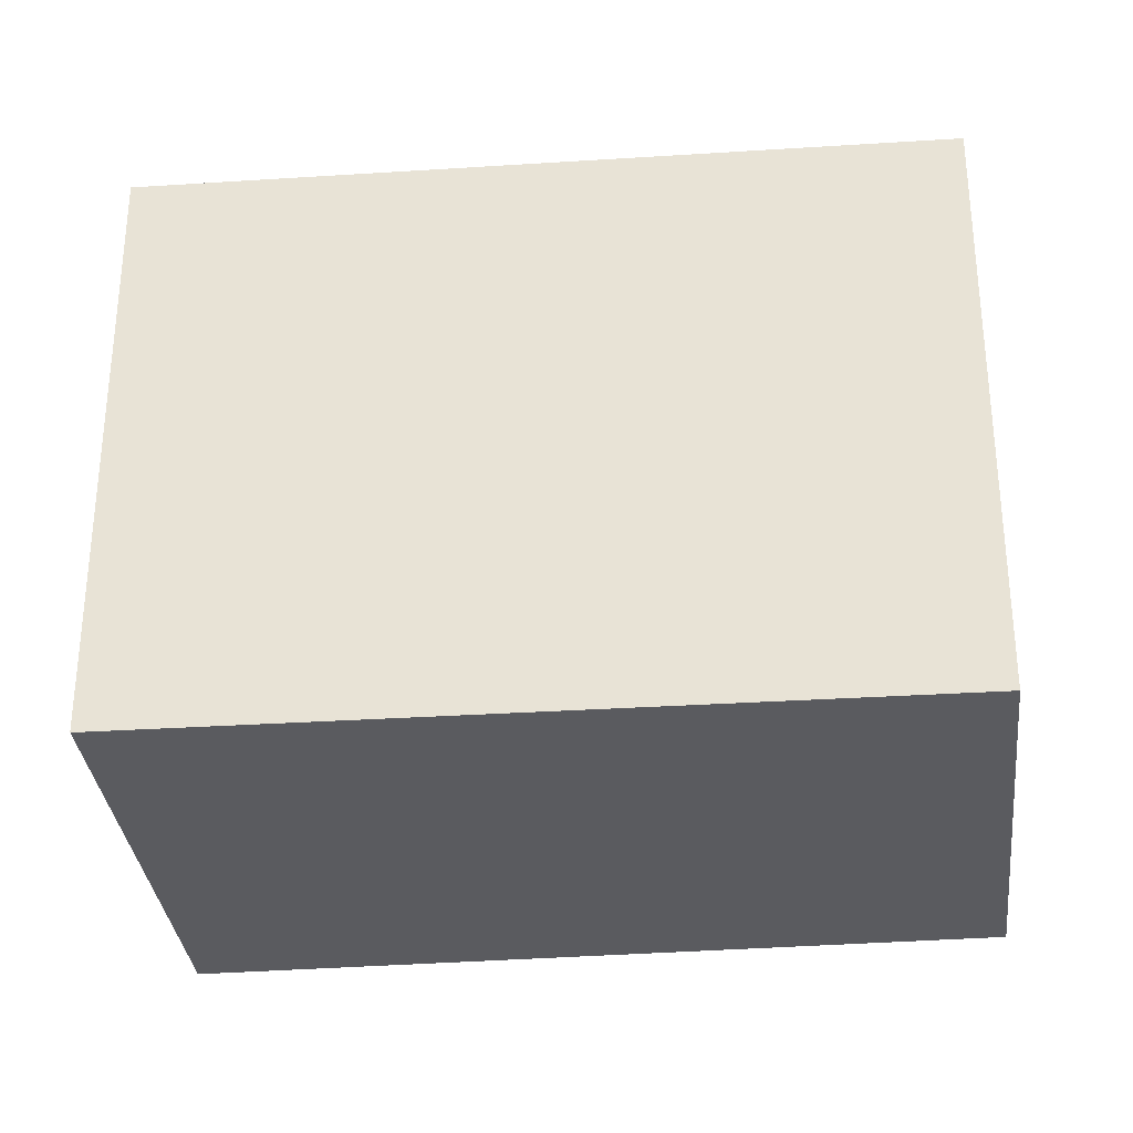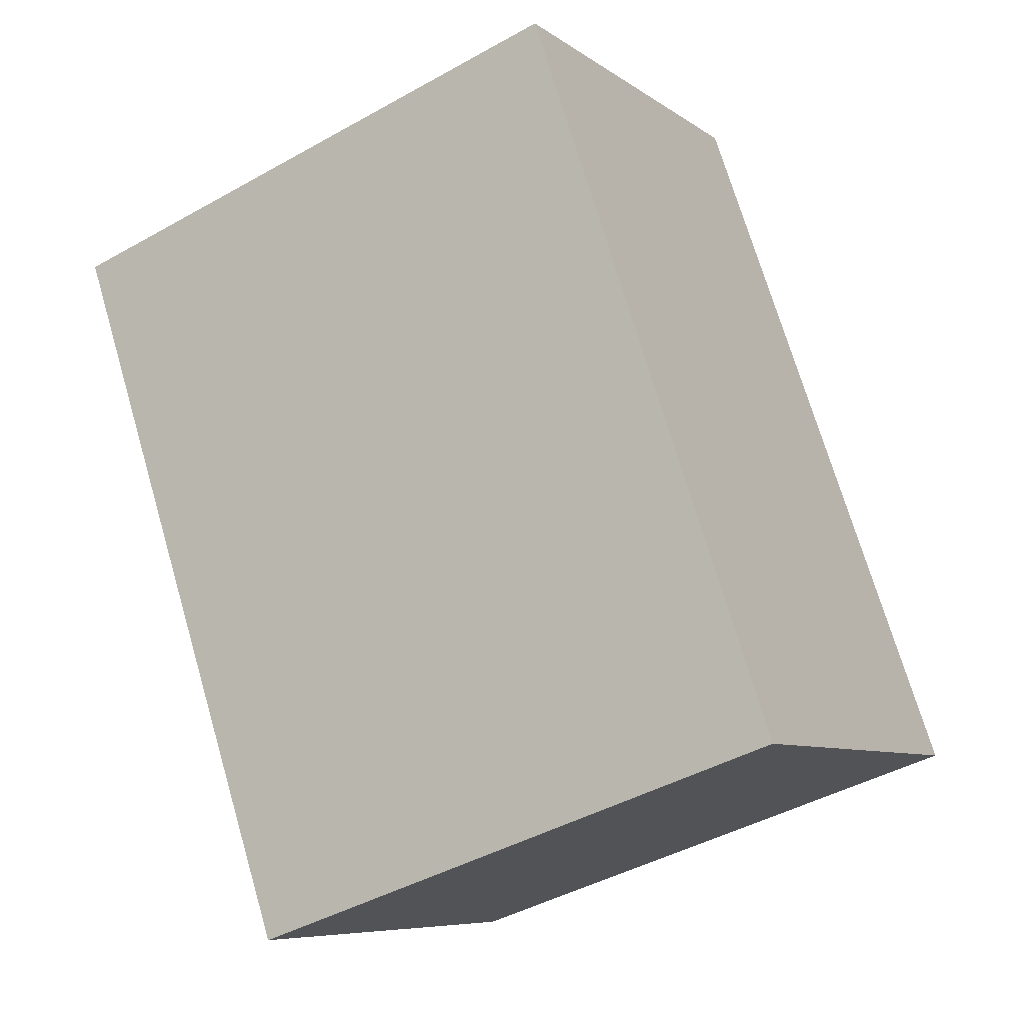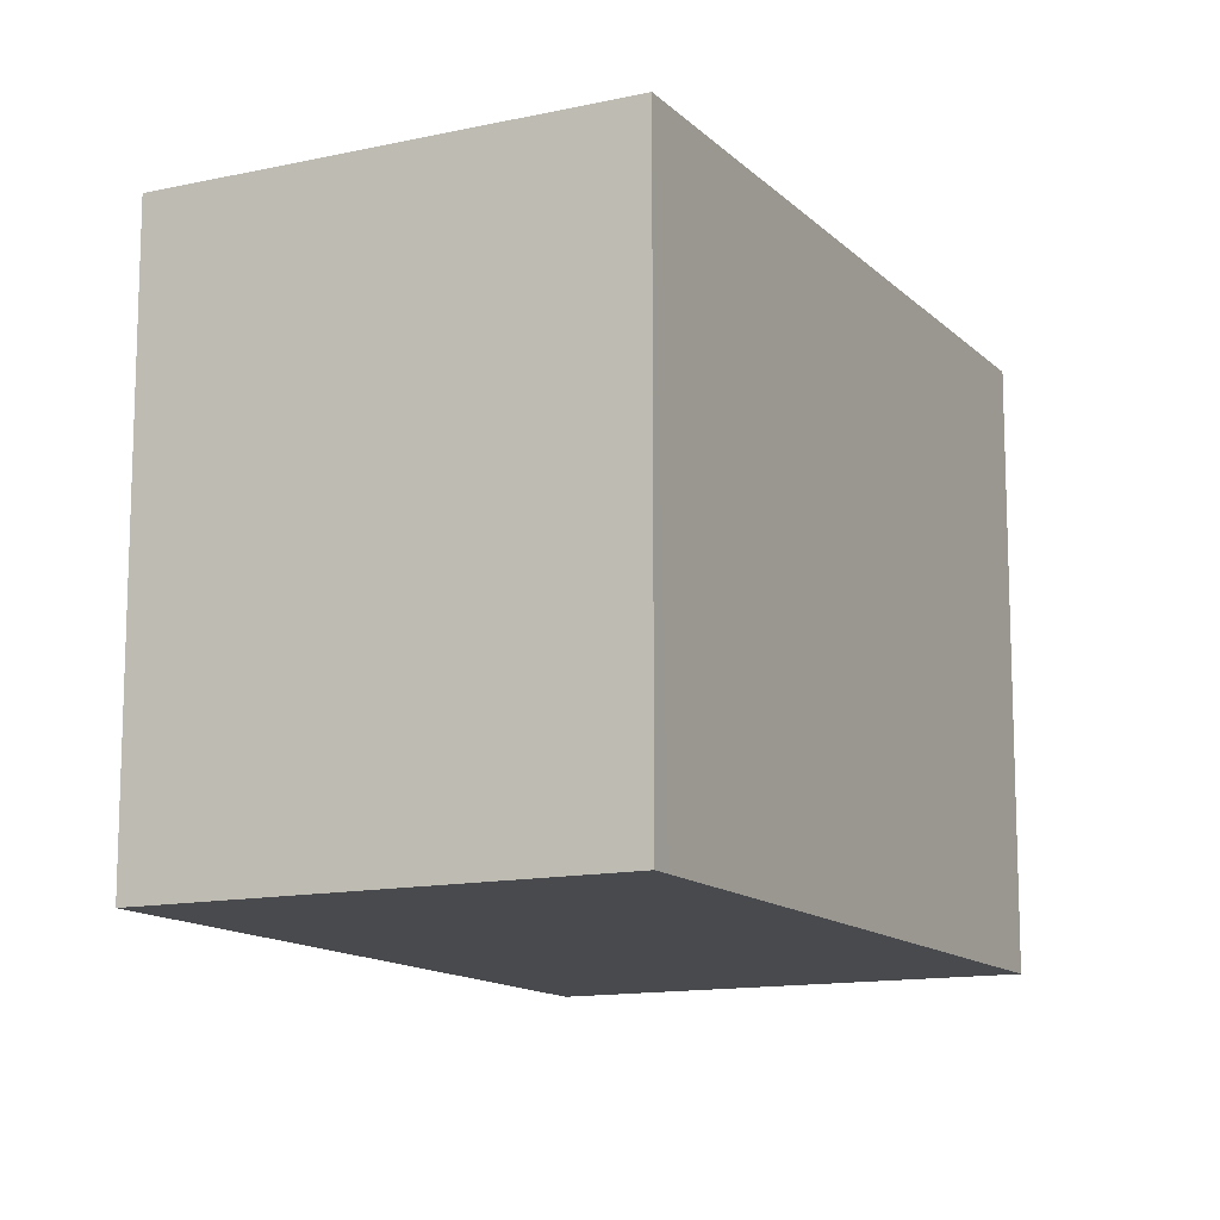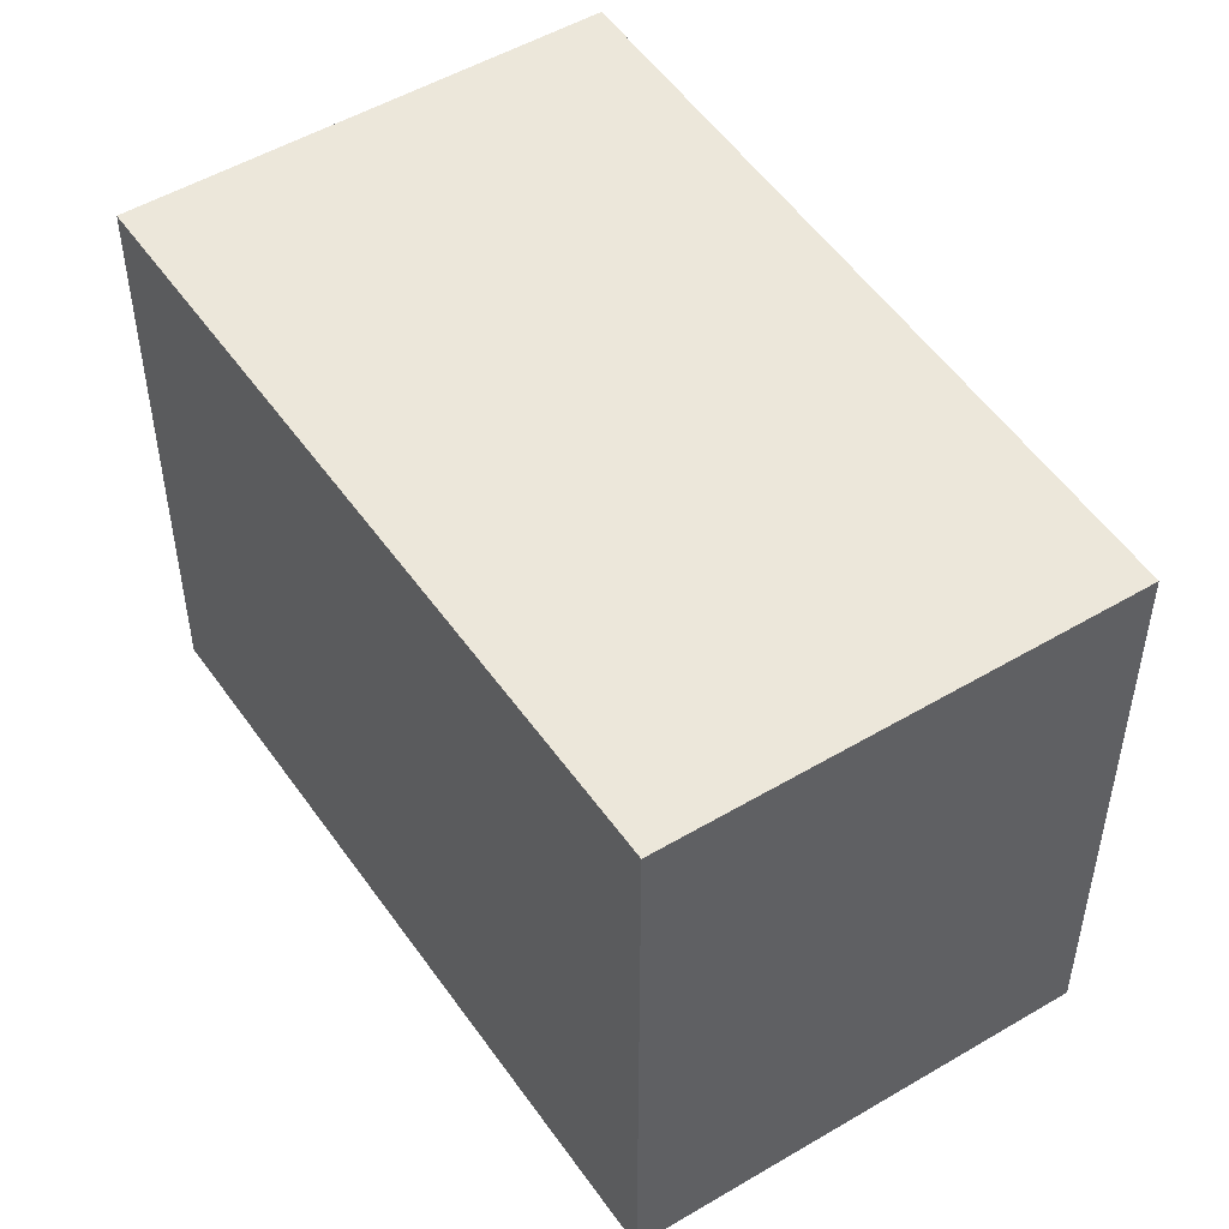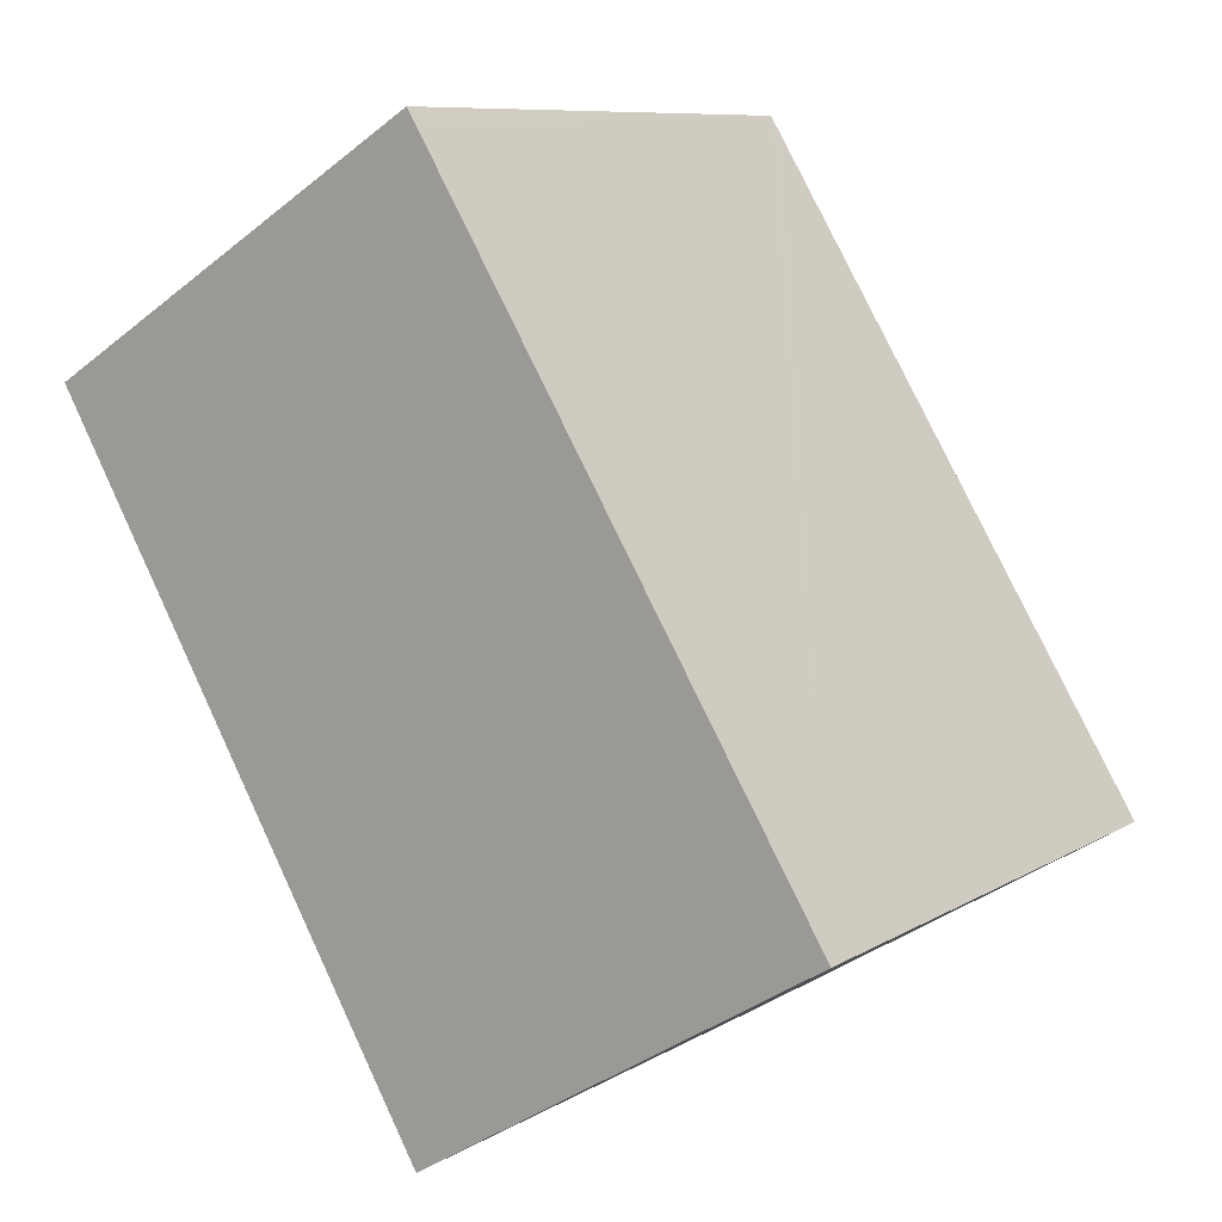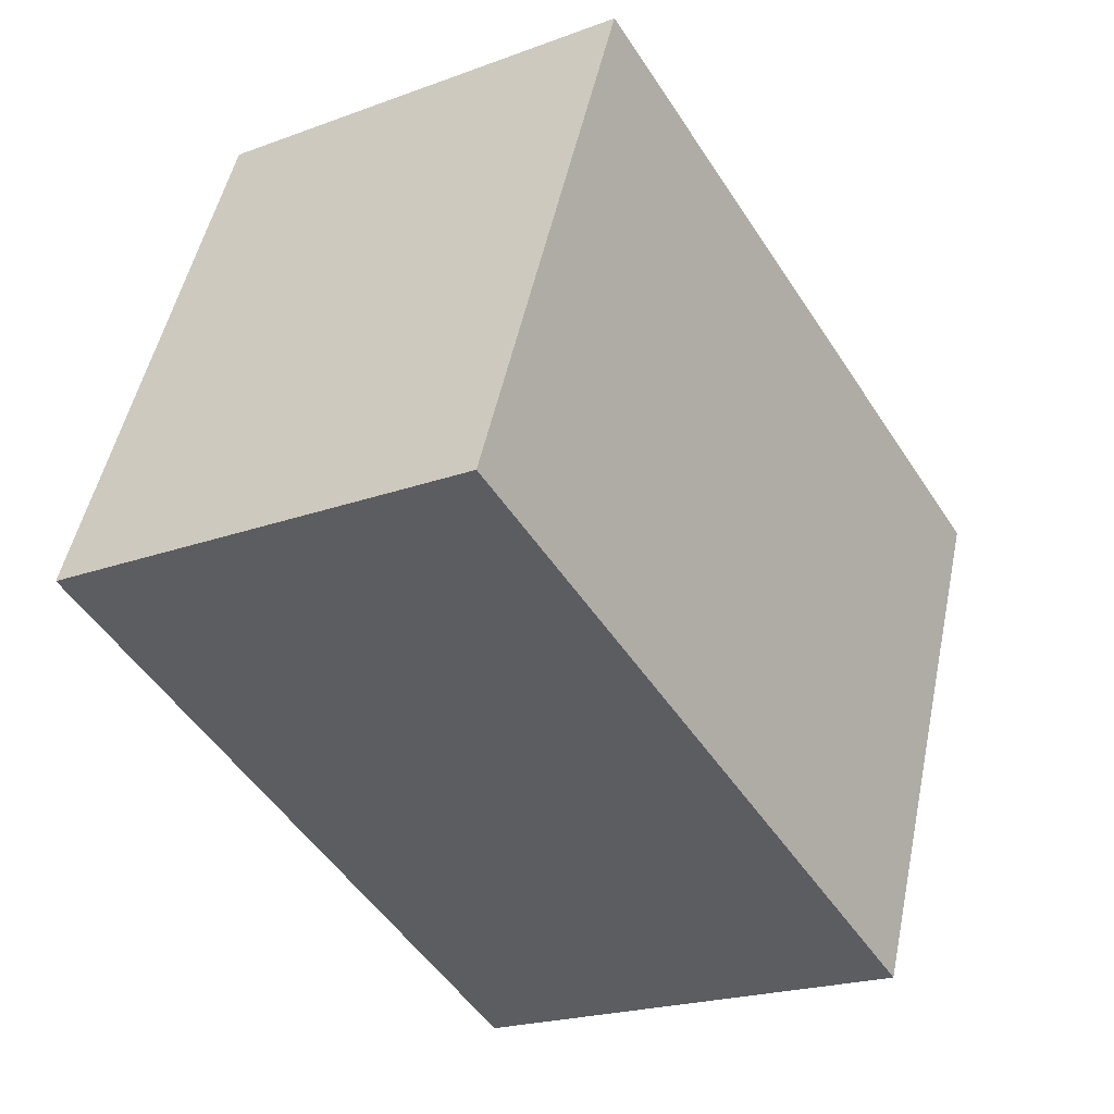
<metadata>
{"format":"obj","ext":"obj","renderer":"f3d","projection":"perspective","resolution":1024,"background":"white","views":[{"elev":-32.8,"azim":-115.3,"up":"+Y"},{"elev":-43.7,"azim":-56.5,"up":"+Z"},{"elev":-13.0,"azim":-4.6,"up":"+Y"},{"elev":51.3,"azim":-64.3,"up":"+Y"},{"elev":9.1,"azim":33.7,"up":"+Z"},{"elev":50.4,"azim":11.8,"up":"+Z"}]}
</metadata>
<code>
v  3.595 5.331 2.206
v  0.064 5.331 -0.109
v  0 5.331 3.264e-16
v  3.571 5.331 -6.092
v  7.287 5.331 -3.812
v  3.703 5.331 2.03
v  7.287 2.334e-16 -3.812
v  3.571 3.73e-16 -6.092
v  0.064 6.674e-18 -0.109
v  0 0 0
v  3.595 -1.351e-16 2.206
v  3.703 -1.243e-16 2.03
g defaultobject
f 1 2 3
f 2 1 4
f 4 1 5
f 5 1 6
f 7 4 5
f 4 7 8
f 8 2 4
f 2 8 9
f 2 9 3
f 3 9 10
f 10 1 3
f 1 10 11
f 6 7 5
f 7 6 1
f 7 1 12
f 12 1 11
f 9 11 10
f 11 9 8
f 11 8 12
f 12 8 7

</code>
